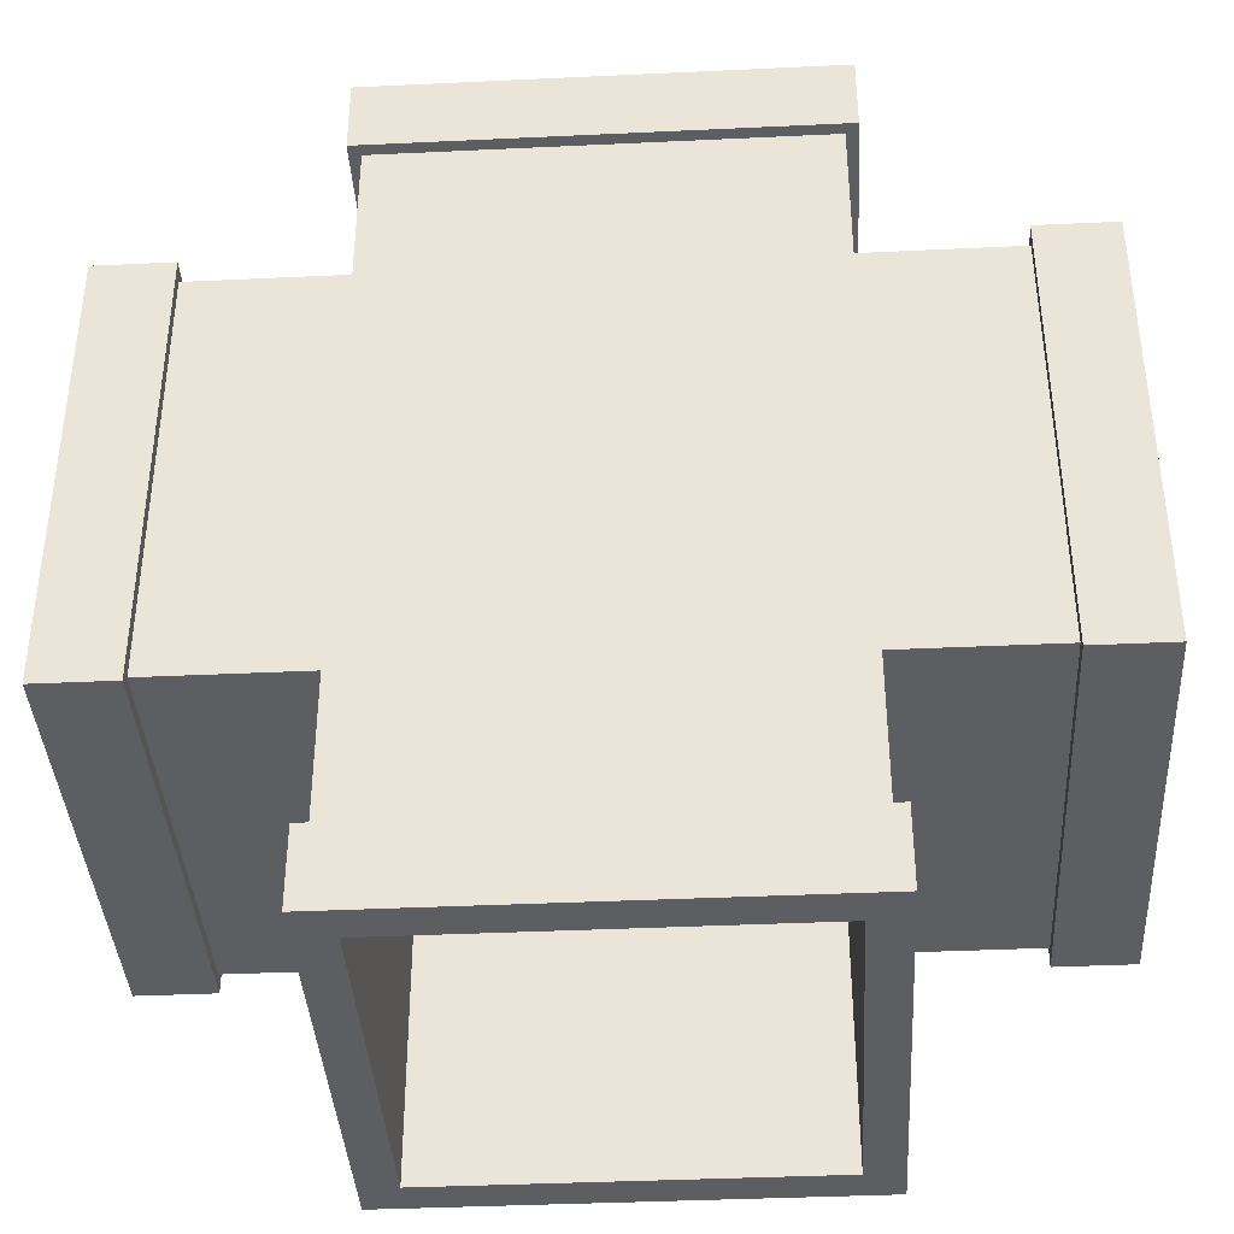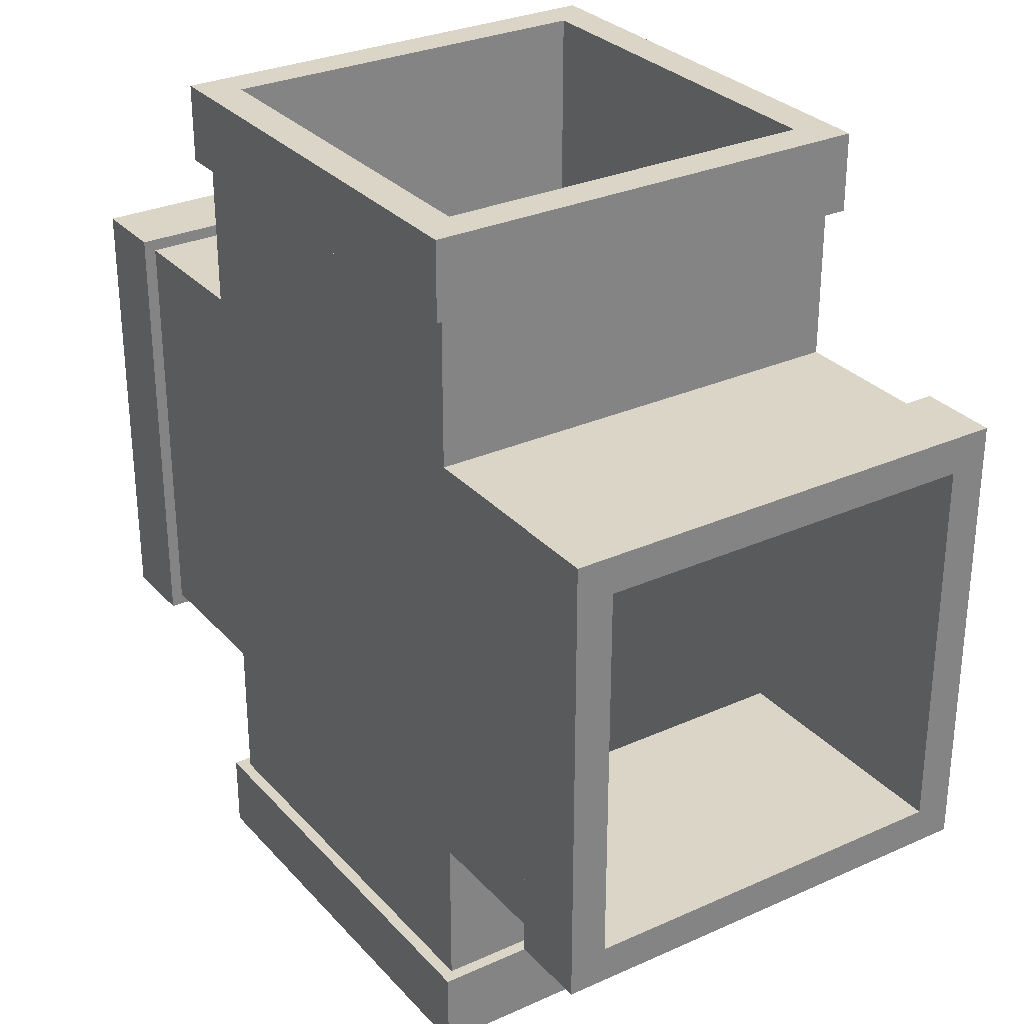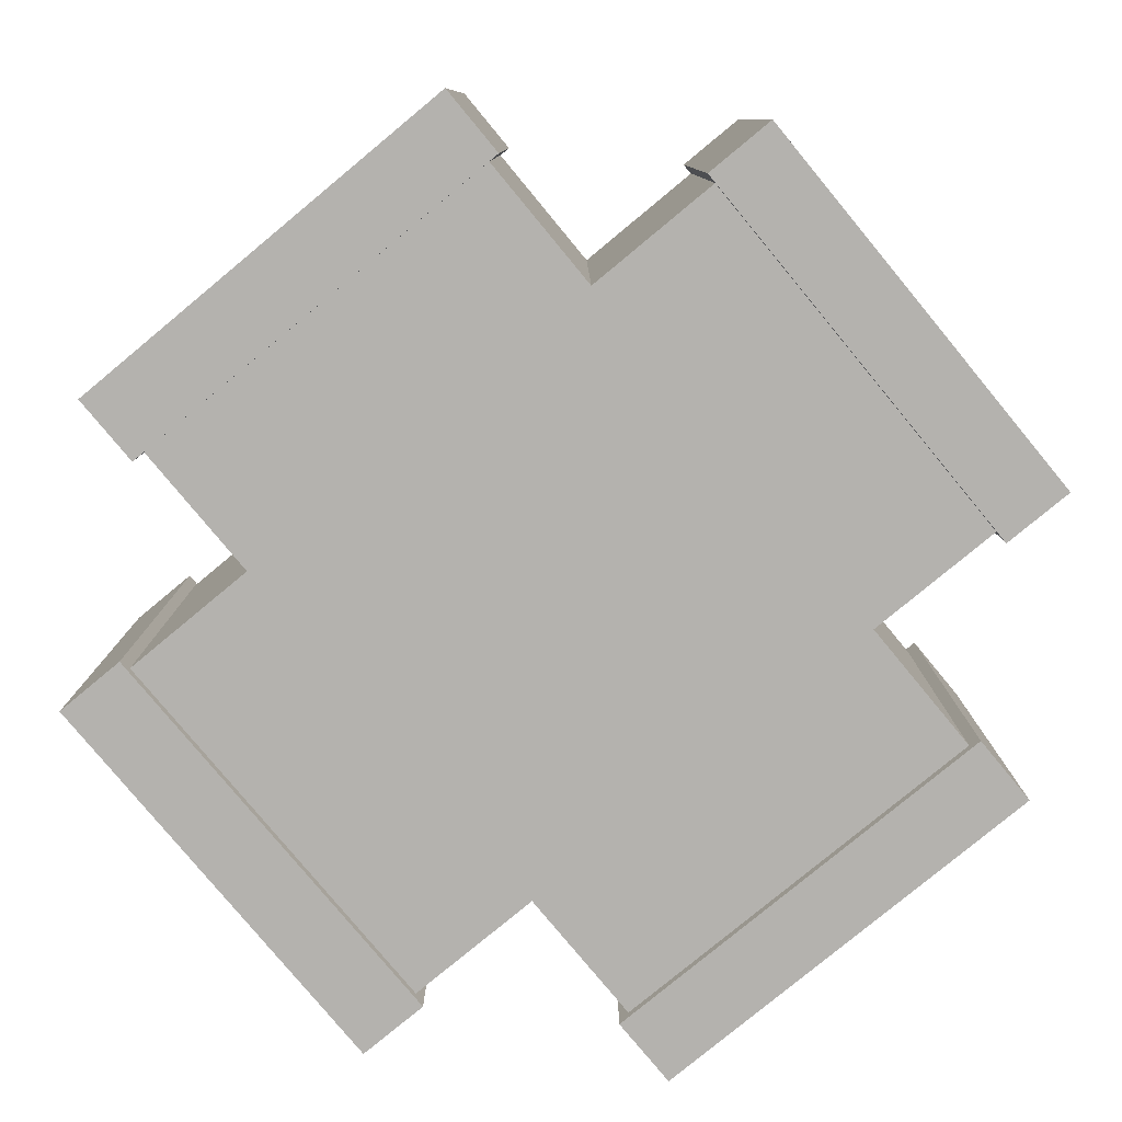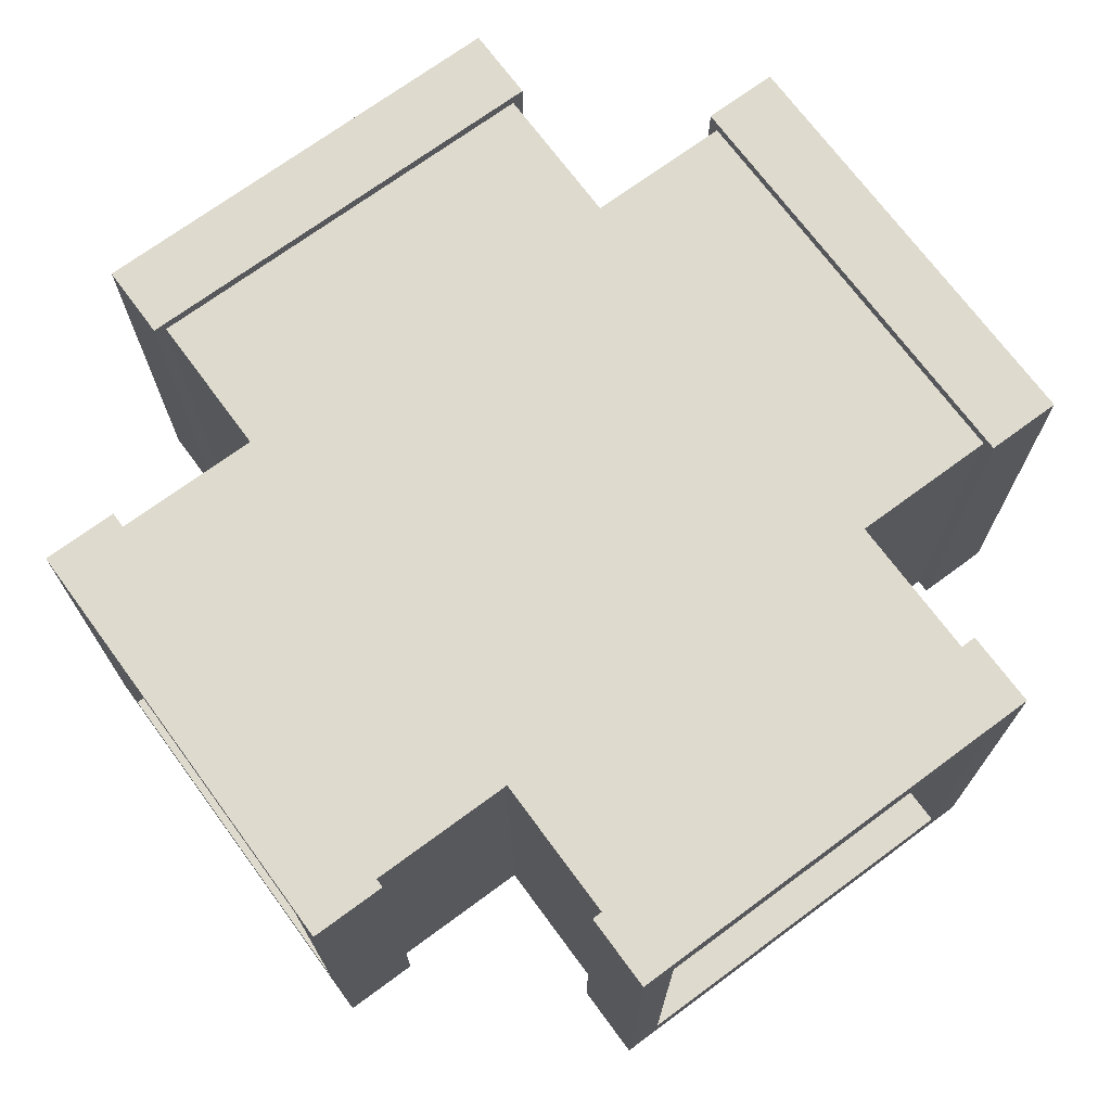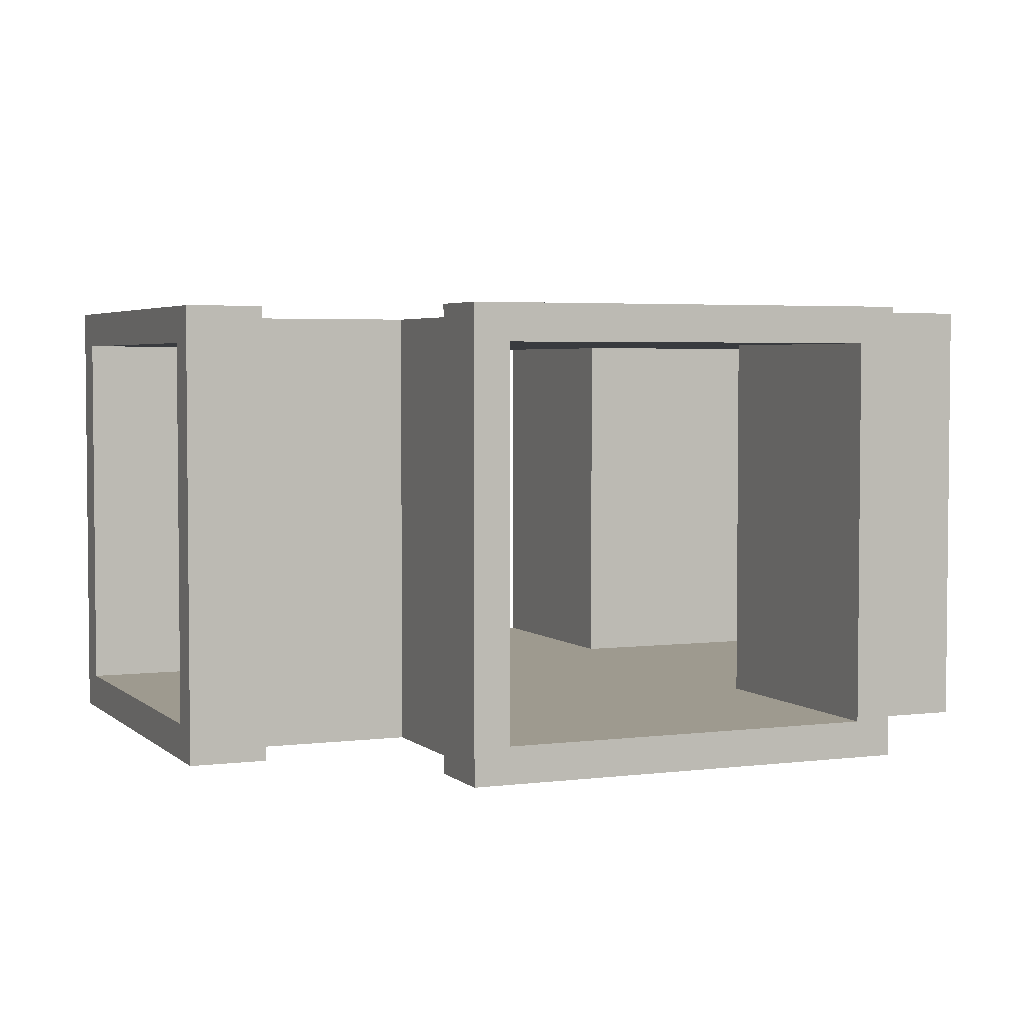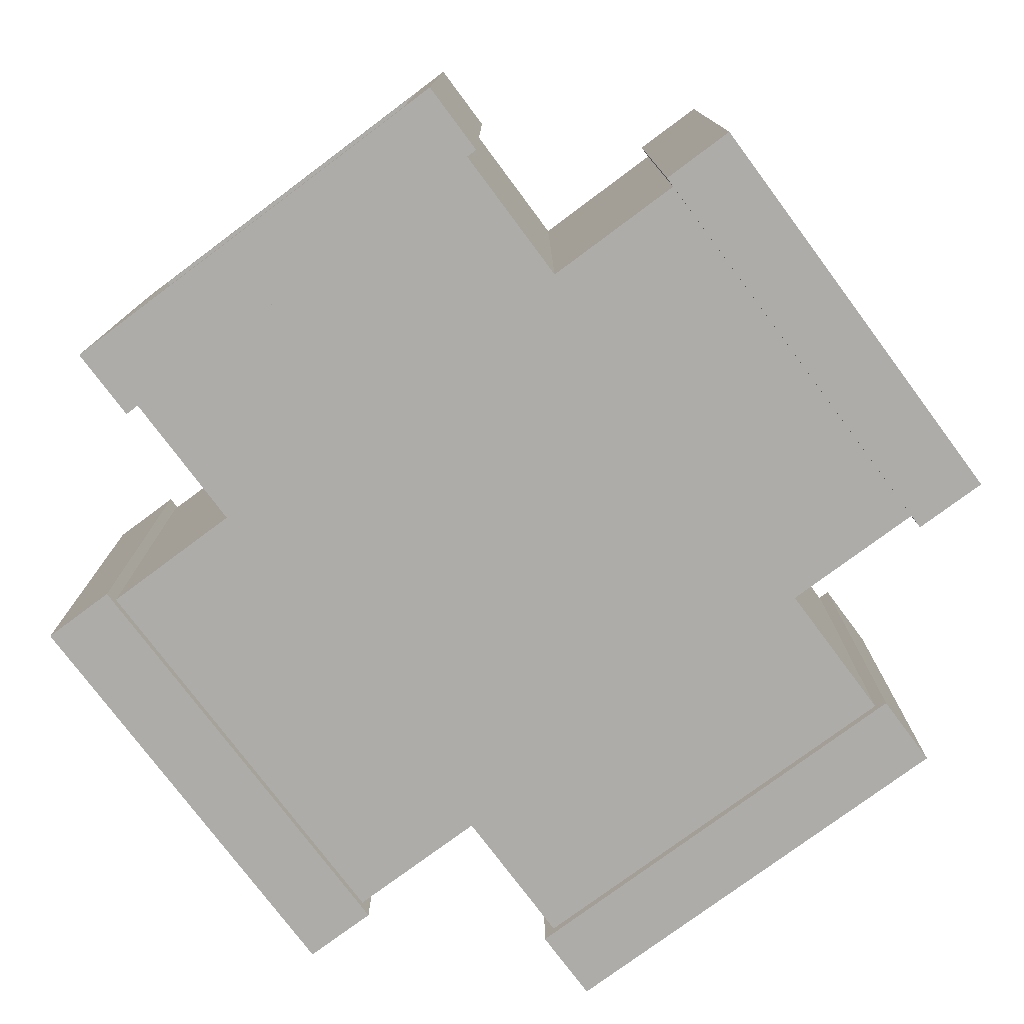
<metadata>
{"format":"obj","ext":"obj","renderer":"f3d","projection":"perspective","resolution":1024,"background":"white","views":[{"elev":-38.8,"azim":-176.6,"up":"+Z"},{"elev":29.6,"azim":56.6,"up":"+Z"},{"elev":-79.8,"azim":-50.4,"up":"+Y"},{"elev":71.3,"azim":143.6,"up":"+Y"},{"elev":3.7,"azim":-113.1,"up":"+Y"},{"elev":-76.9,"azim":126.7,"up":"+Y"}]}
</metadata>
<code>
o Vent-02_Cube.012
v -0.7088 -0.7088 1.647
v -0.7088 0.7088 1.647
v -0.7088 -0.7088 -1.647
v -0.7088 0.7088 -1.647
v 0.7088 -0.7088 1.647
v 0.7088 0.7088 1.647
v 0.7088 -0.7088 -1.647
v 0.7088 0.7088 -1.647
v 0.8448 0.8448 -1.359
v -0.8448 -0.8448 -1.359
v -0.8 -0.8 1.359
v 0.8448 -0.8448 1.359
v -0.8448 0.8448 1.359
v 0.8 0.8 1.359
v -0.8 0.8 1.359
v 0.8448 -0.8448 1.647
v 0.8448 0.8448 1.647
v 0.8 -0.8 1.359
v 0.8448 0.8448 1.359
v 0.8448 -0.8448 -1.359
v 0.8448 0.8448 -1.647
v 0.8448 -0.8448 -1.647
v -0.8 0.8 -1.359
v -0.8448 -0.8448 -1.647
v -0.8448 0.8448 -1.647
v 0.8 -0.8 -1.359
v -0.8 -0.8 -1.359
v -0.8448 0.8448 -1.359
v -0.8448 0.8448 1.647
v 0.8 0.8 -1.359
v -0.8448 -0.8448 1.647
v -0.8448 -0.8448 1.359
v 1.647 -0.7088 0.7088
v 1.647 0.7088 0.7088
v -1.647 -0.7088 0.7088
v -1.647 0.7088 0.7088
v 1.647 -0.7088 -0.7088
v 1.647 0.7088 -0.7088
v -1.647 -0.7088 -0.7088
v -1.647 0.7088 -0.7088
v -1.359 0.8448 -0.8448
v -1.359 -0.8448 0.8448
v 1.359 -0.8 0.8
v 1.359 -0.8448 -0.8448
v 1.359 0.8448 0.8448
v 1.359 0.8 -0.8
v 1.359 0.8 0.8
v 1.647 -0.8448 -0.8448
v 1.647 0.8448 -0.8448
v 1.359 -0.8 -0.8
v 1.359 0.8448 -0.8448
v -1.359 -0.8448 -0.8448
v -1.647 0.8448 -0.8448
v -1.647 -0.8448 -0.8448
v -1.359 0.8 0.8
v -1.647 -0.8448 0.8448
v -1.647 0.8448 0.8448
v -1.359 -0.8 -0.8
v -1.359 -0.8 0.8
v -1.359 0.8448 0.8448
v 1.647 0.8448 0.8448
v -1.359 0.8 -0.8
v 1.647 -0.8448 0.8448
v 1.359 -0.8448 0.8448
v -0.7088 0.7088 -0.7088
v 0.7088 -0.7088 -0.7088
v 0.7088 0.7088 -0.7088
v -0.8 -0.8 -0.8
v 0.8 -0.8 -0.8
v -0.7088 -0.7088 0.7088
v -0.7088 0.7088 0.7088
v -0.7088 -0.7088 -0.7088
v 0.8 0.8 -0.8
v 0.7088 -0.7088 0.7088
v 0.7088 0.7088 0.7088
v -0.8 0.8 0.8
v -0.8 0.8 -0.8
v -0.8 -0.8 0.8
v 0.8 0.8 0.8
v 0.8 -0.8 0.8
f 15 11 32 13
f 2 1 70 71
f 1 5 74 70
f 27 23 28 10
f 14 15 13 19
f 3 24 25 4
f 7 22 24 3
f 4 25 21 8
f 8 21 22 7
f 5 16 17 6
f 1 31 16 5
f 6 17 29 2
f 5 6 75 74
f 6 2 71 75
f 2 29 31 1
f 32 12 16 31
f 30 26 20 9
f 12 19 17 16
f 19 13 29 17
f 11 18 12 32
f 22 21 9 20
f 21 25 28 9
f 26 27 10 20
f 23 30 9 28
f 39 35 70 72
f 24 22 20 10
f 40 39 72 65
f 18 14 19 12
f 31 29 13 32
f 35 36 71 70
f 36 40 65 71
f 10 28 25 24
f 47 43 64 45
f 34 33 74 75
f 33 37 66 74
f 59 55 60 42
f 46 47 45 51
f 35 56 57 36
f 39 54 56 35
f 36 57 53 40
f 40 53 54 39
f 37 48 49 38
f 33 63 48 37
f 38 49 61 34
f 37 38 67 66
f 38 34 75 67
f 34 61 63 33
f 64 44 48 63
f 62 58 52 41
f 44 51 49 48
f 51 45 61 49
f 43 50 44 64
f 54 53 41 52
f 53 57 60 41
f 58 59 42 52
f 55 62 41 60
f 7 3 72 66
f 56 54 52 42
f 8 7 66 67
f 50 46 51 44
f 63 61 45 64
f 3 4 65 72
f 4 8 67 65
f 42 60 57 56
f 65 67 75 71
f 72 70 74 66
f 47 46 73 79
f 50 43 80 69
f 43 47 79 80
f 46 50 69 73
f 27 26 69 68
f 30 23 77 73
f 26 30 73 69
f 23 27 68 77
f 59 58 68 78
f 62 55 76 77
f 58 62 77 68
f 55 59 78 76
f 15 14 79 76
f 18 11 78 80
f 11 15 76 78
f 14 18 80 79
f 77 76 79 73
f 68 69 80 78

</code>
